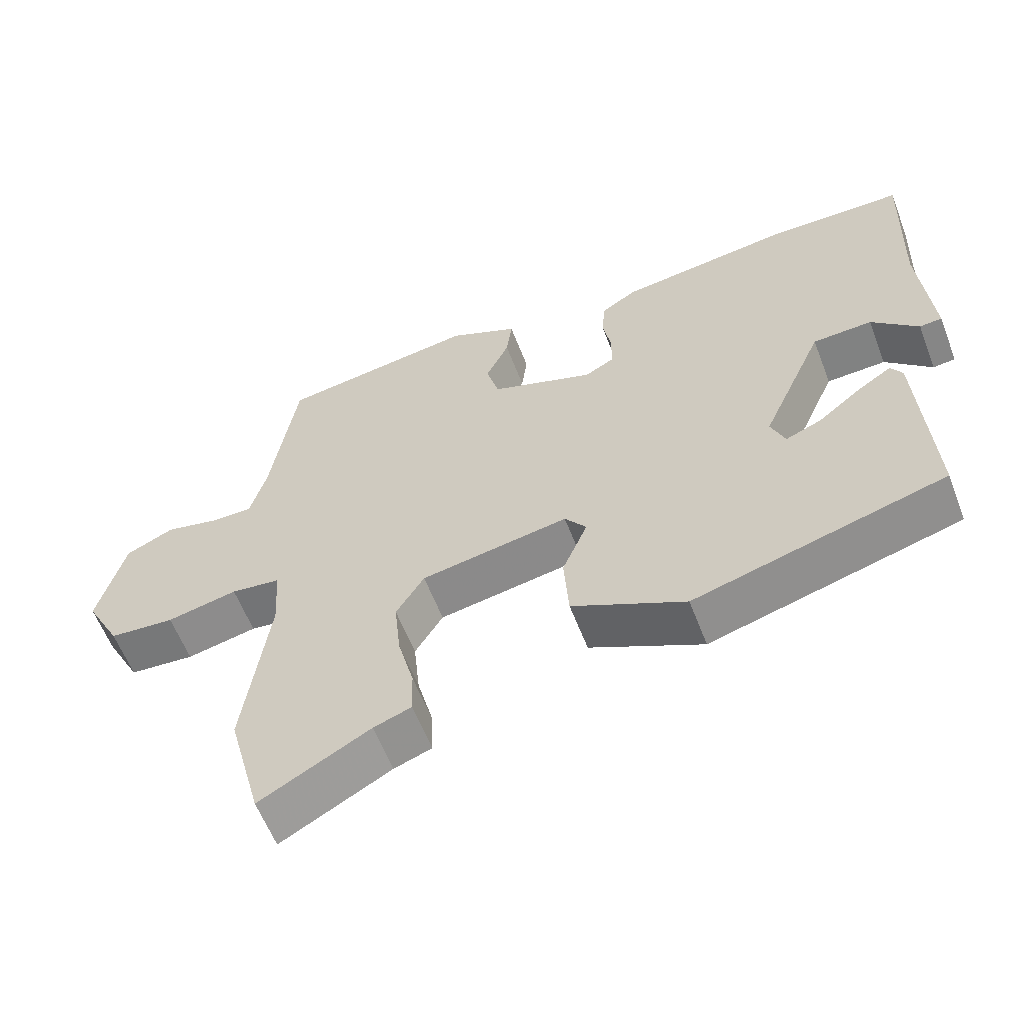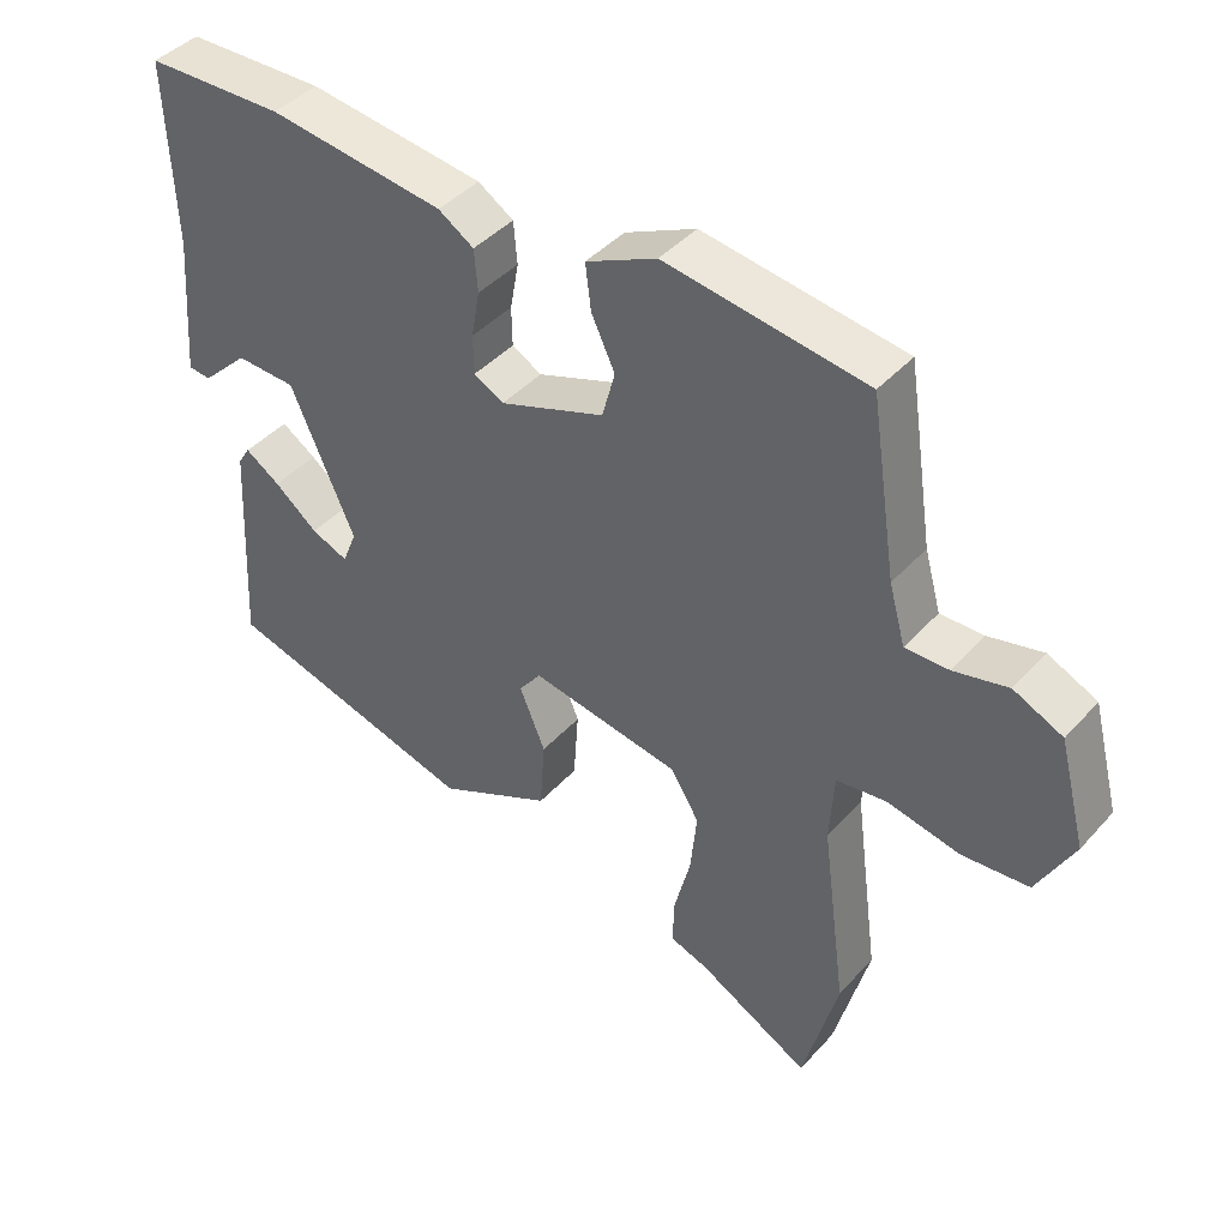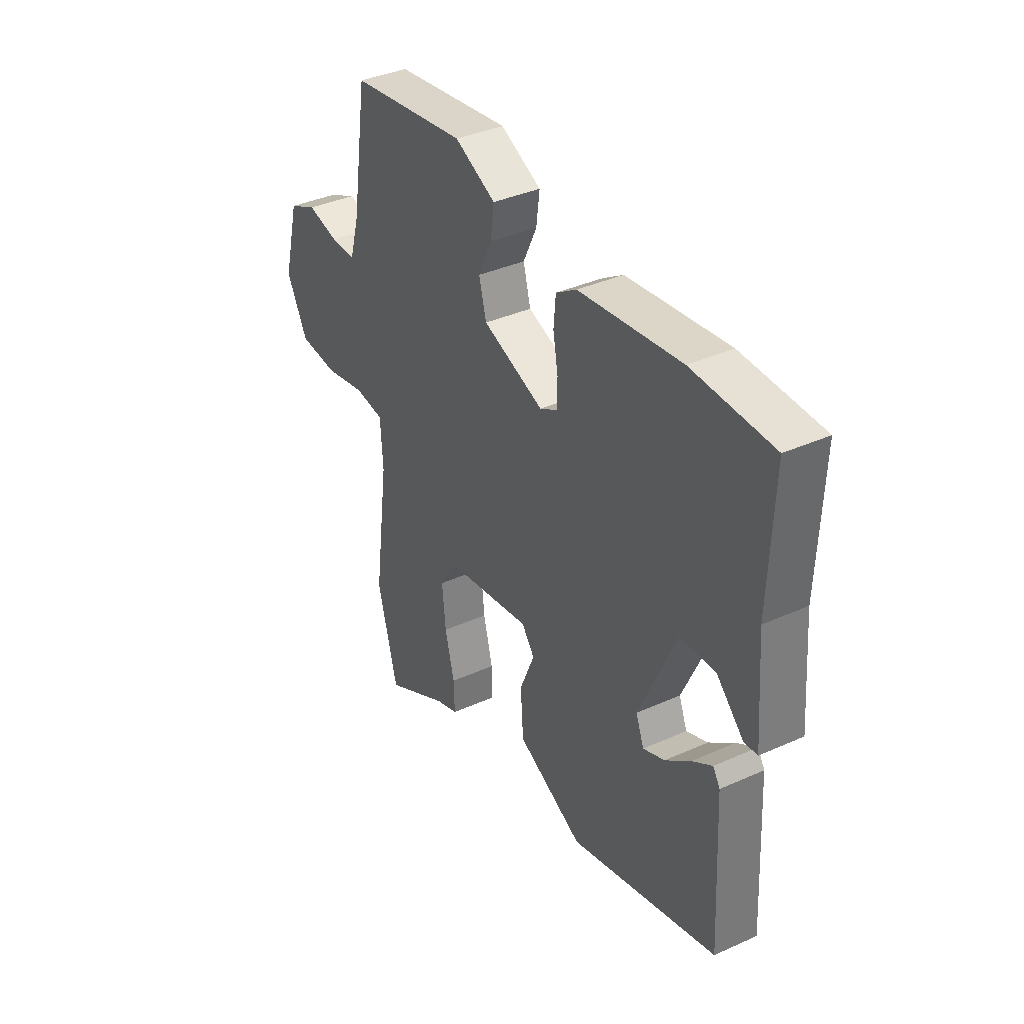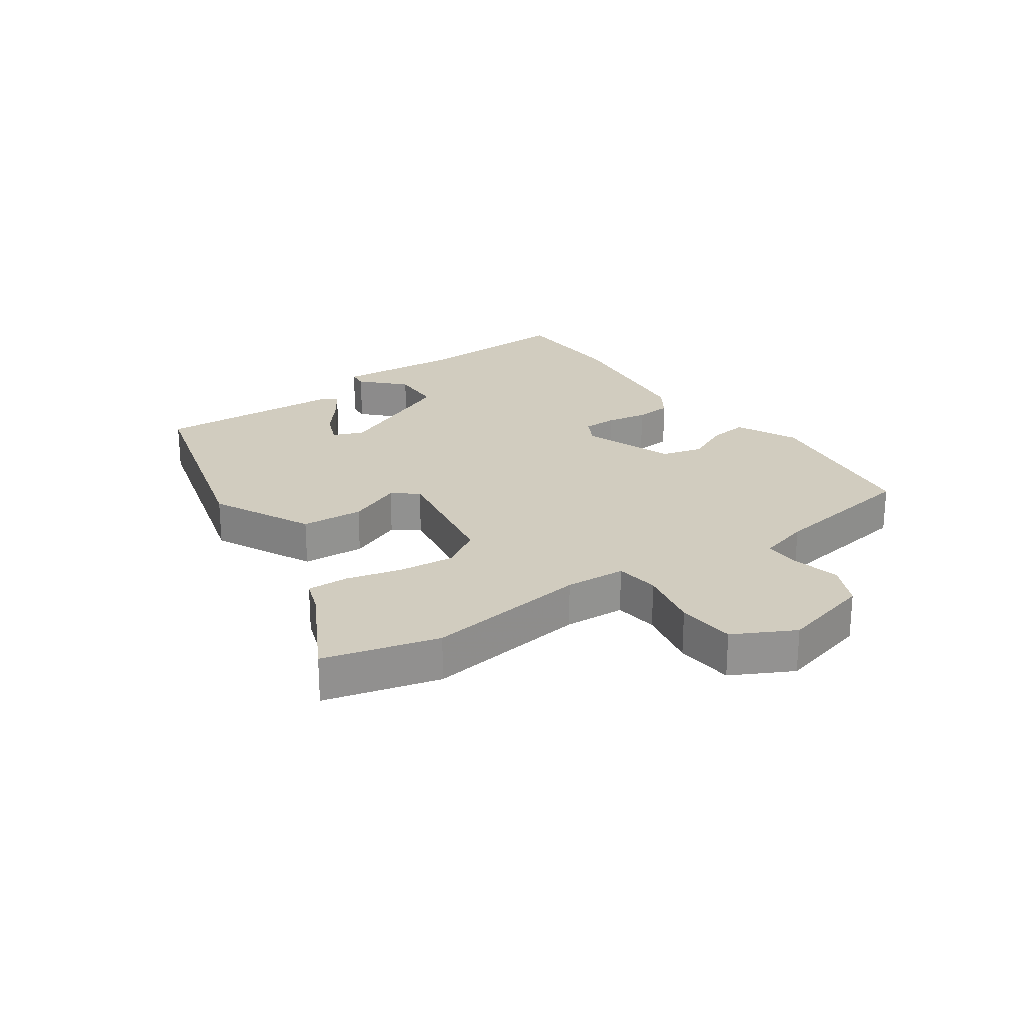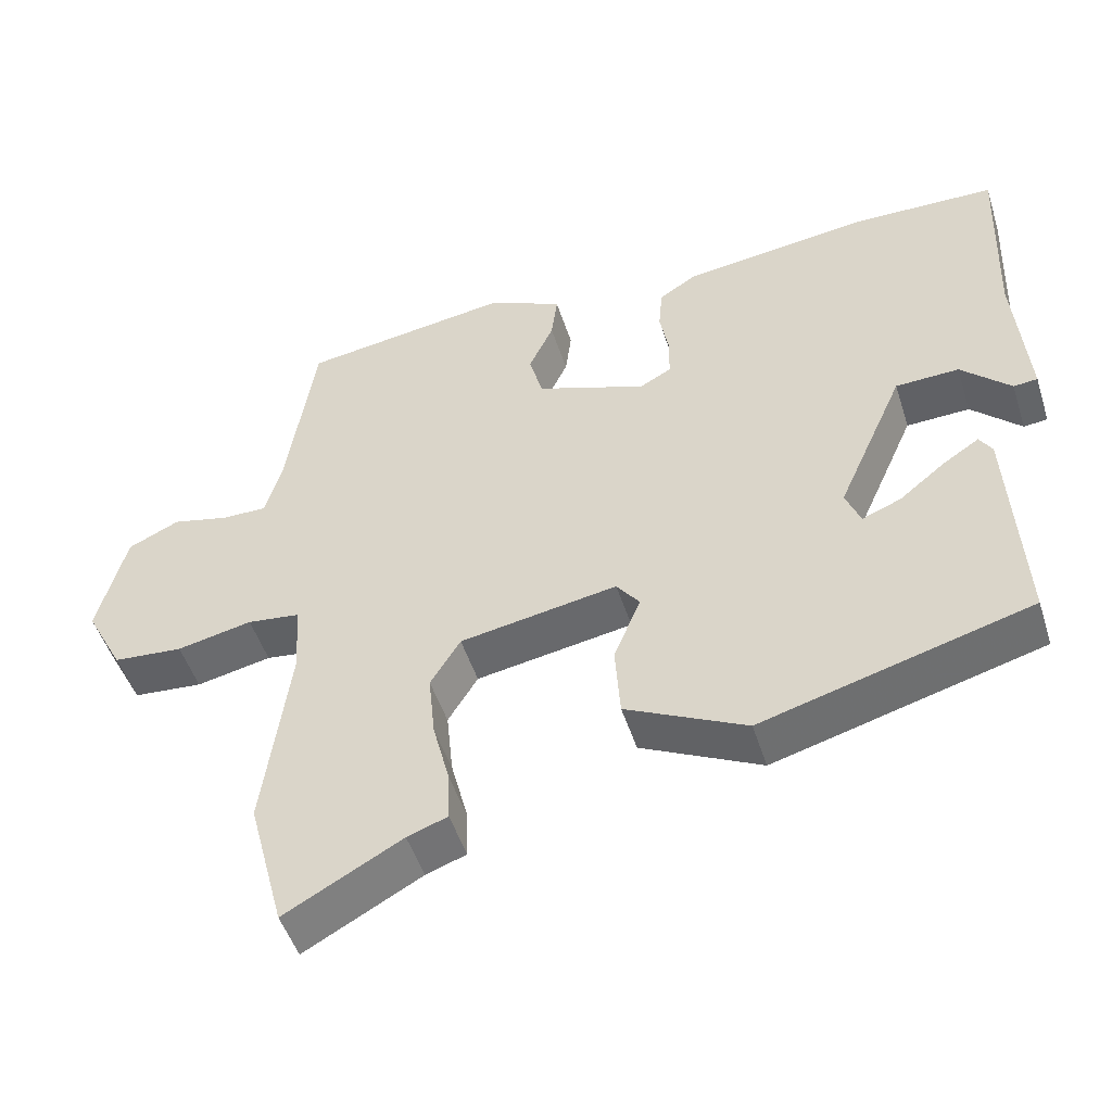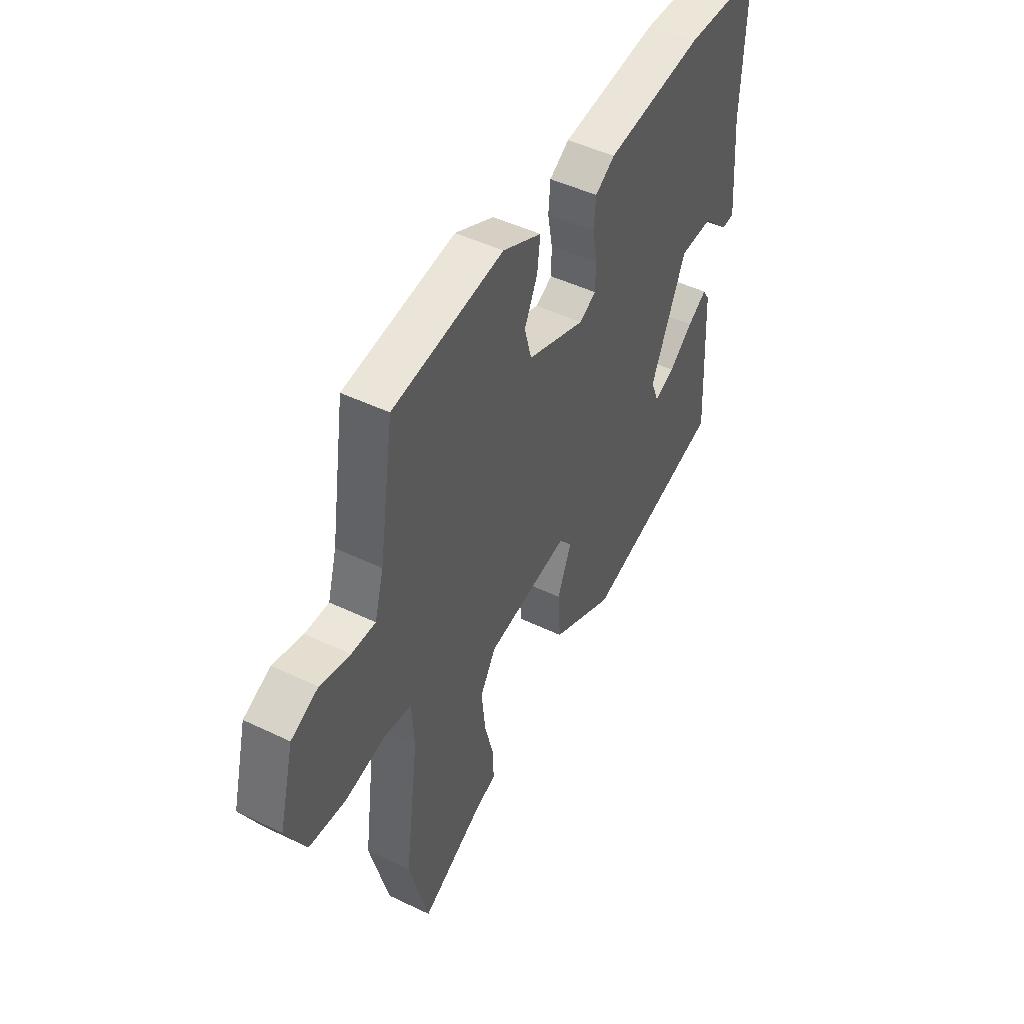
<metadata>
{"format":"obj","ext":"obj","renderer":"f3d","projection":"perspective","resolution":1024,"background":"white","views":[{"elev":-59.7,"azim":21.0,"up":"+Z"},{"elev":42.3,"azim":-141.9,"up":"+Z"},{"elev":37.6,"azim":60.1,"up":"+Z"},{"elev":23.9,"azim":-125.1,"up":"+Y"},{"elev":-49.4,"azim":17.5,"up":"+Z"},{"elev":47.2,"azim":-61.4,"up":"+Z"}]}
</metadata>
<code>
v 0.483 0.07 -0.382
v 0.124 0.07 -0.481
v -0.037 0.07 -0.402
v -0.044 0.07 -0.302
v -0.008 0.07 -0.215
v -0.039 0.07 -0.174
v -0.25 0.07 -0.21
v -0.29 0.07 -0.275
v -0.281 0.07 -0.364
v -0.258 0.07 -0.454
v -0.256 0.07 -0.52
v -0.31 0.07 -0.539
v -0.467 0.07 -0.625
v -0.516 0.07 -0.44
v -0.481 0.07 -0.177
v -0.487 0.07 -0.079
v -0.558 0.07 -0.07
v -0.659 0.07 -0.091
v -0.753 0.07 -0.083
v -0.804 0.07 0.014
v -0.766 0.07 0.161
v -0.697 0.07 0.193
v -0.621 0.07 0.175
v -0.56 0.07 0.174
v -0.537 0.07 0.256
v -0.5 0.07 0.5
v -0.218 0.07 0.54
v -0.119 0.07 0.493
v -0.127 0.07 0.429
v -0.16 0.07 0.359
v -0.142 0.07 0.292
v 0.006 0.07 0.238
v 0.048 0.07 0.261
v 0.049 0.07 0.316
v 0.037 0.07 0.382
v 0.042 0.07 0.441
v 0.092 0.07 0.473
v 0.34 0.07 0.504
v 0.535 0.07 0.499
v 0.525 0.07 0.24
v 0.541 0.07 0.039
v 0.509 0.07 0.036
v 0.443 0.07 0.1
v 0.358 0.07 0.097
v 0.268 0.07 -0.106
v 0.288 0.07 -0.156
v 0.34 0.07 -0.135
v 0.401 0.07 -0.086
v 0.45 0.07 -0.054
v 0.467 0.07 -0.081
v 0.483 0 -0.382
v 0.124 0 -0.481
v -0.037 0 -0.402
v -0.044 0 -0.302
v -0.008 0 -0.215
v -0.039 0 -0.174
v -0.25 0 -0.21
v -0.29 0 -0.275
v -0.281 0 -0.364
v -0.258 0 -0.454
v -0.256 0 -0.52
v -0.31 0 -0.539
v -0.467 0 -0.625
v -0.516 0 -0.44
v -0.481 0 -0.177
v -0.487 0 -0.079
v -0.558 0 -0.07
v -0.659 0 -0.091
v -0.753 0 -0.083
v -0.804 0 0.014
v -0.766 0 0.161
v -0.697 0 0.193
v -0.621 0 0.175
v -0.56 0 0.174
v -0.537 0 0.256
v -0.5 0 0.5
v -0.218 0 0.54
v -0.119 0 0.493
v -0.127 0 0.429
v -0.16 0 0.359
v -0.142 0 0.292
v 0.006 0 0.238
v 0.048 0 0.261
v 0.049 0 0.316
v 0.037 0 0.382
v 0.042 0 0.441
v 0.092 0 0.473
v 0.34 0 0.504
v 0.535 0 0.499
v 0.525 0 0.24
v 0.541 0 0.039
v 0.509 0 0.036
v 0.443 0 0.1
v 0.358 0 0.097
v 0.268 0 -0.106
v 0.288 0 -0.156
v 0.34 0 -0.135
v 0.401 0 -0.086
v 0.45 0 -0.054
v 0.467 0 -0.081
f 50 1 2
f 49 50 2
f 48 49 2
f 47 48 2
f 2 3 4
f 47 2 4
f 46 47 4
f 45 46 4 5
f 44 45 5 6
f 40 41 42 43
f 40 43 44
f 39 40 44
f 38 39 44
f 37 38 44
f 36 37 44
f 35 36 44
f 34 35 44
f 33 34 44
f 44 6 7
f 33 44 7
f 32 33 7
f 28 29 30
f 27 28 30
f 26 27 30
f 25 26 30
f 24 25 30 31
f 21 22 23
f 20 21 23
f 19 20 23
f 18 19 23
f 17 18 23
f 16 17 23 24
f 12 13 14 15
f 12 15 16
f 11 12 16
f 10 11 16
f 9 10 16
f 8 9 16 24
f 24 31 32
f 8 24 32
f 7 8 32
f 52 51 100
f 52 100 99
f 52 99 98
f 52 98 97
f 54 53 52
f 54 52 97
f 54 97 96
f 55 54 96 95
f 56 55 95 94
f 93 92 91 90
f 94 93 90
f 94 90 89
f 94 89 88
f 94 88 87
f 94 87 86
f 94 86 85
f 94 85 84
f 94 84 83
f 57 56 94
f 57 94 83
f 57 83 82
f 80 79 78
f 80 78 77
f 80 77 76
f 80 76 75
f 81 80 75 74
f 73 72 71
f 73 71 70
f 73 70 69
f 73 69 68
f 73 68 67
f 74 73 67 66
f 65 64 63 62
f 66 65 62
f 66 62 61
f 66 61 60
f 66 60 59
f 74 66 59 58
f 82 81 74
f 82 74 58
f 82 58 57
f 1 51 52 2
f 2 52 53 3
f 3 53 54 4
f 4 54 55 5
f 5 55 56 6
f 6 56 57 7
f 7 57 58 8
f 8 58 59 9
f 9 59 60 10
f 10 60 61 11
f 11 61 62 12
f 12 62 63 13
f 13 63 64 14
f 14 64 65 15
f 15 65 66 16
f 16 66 67 17
f 17 67 68 18
f 18 68 69 19
f 19 69 70 20
f 20 70 71 21
f 21 71 72 22
f 22 72 73 23
f 23 73 74 24
f 24 74 75 25
f 25 75 76 26
f 26 76 77 27
f 27 77 78 28
f 28 78 79 29
f 29 79 80 30
f 30 80 81 31
f 31 81 82 32
f 32 82 83 33
f 33 83 84 34
f 34 84 85 35
f 35 85 86 36
f 36 86 87 37
f 37 87 88 38
f 38 88 89 39
f 39 89 90 40
f 40 90 91 41
f 41 91 92 42
f 42 92 93 43
f 43 93 94 44
f 44 94 95 45
f 45 95 96 46
f 46 96 97 47
f 47 97 98 48
f 48 98 99 49
f 49 99 100 50
f 50 100 51 1

</code>
